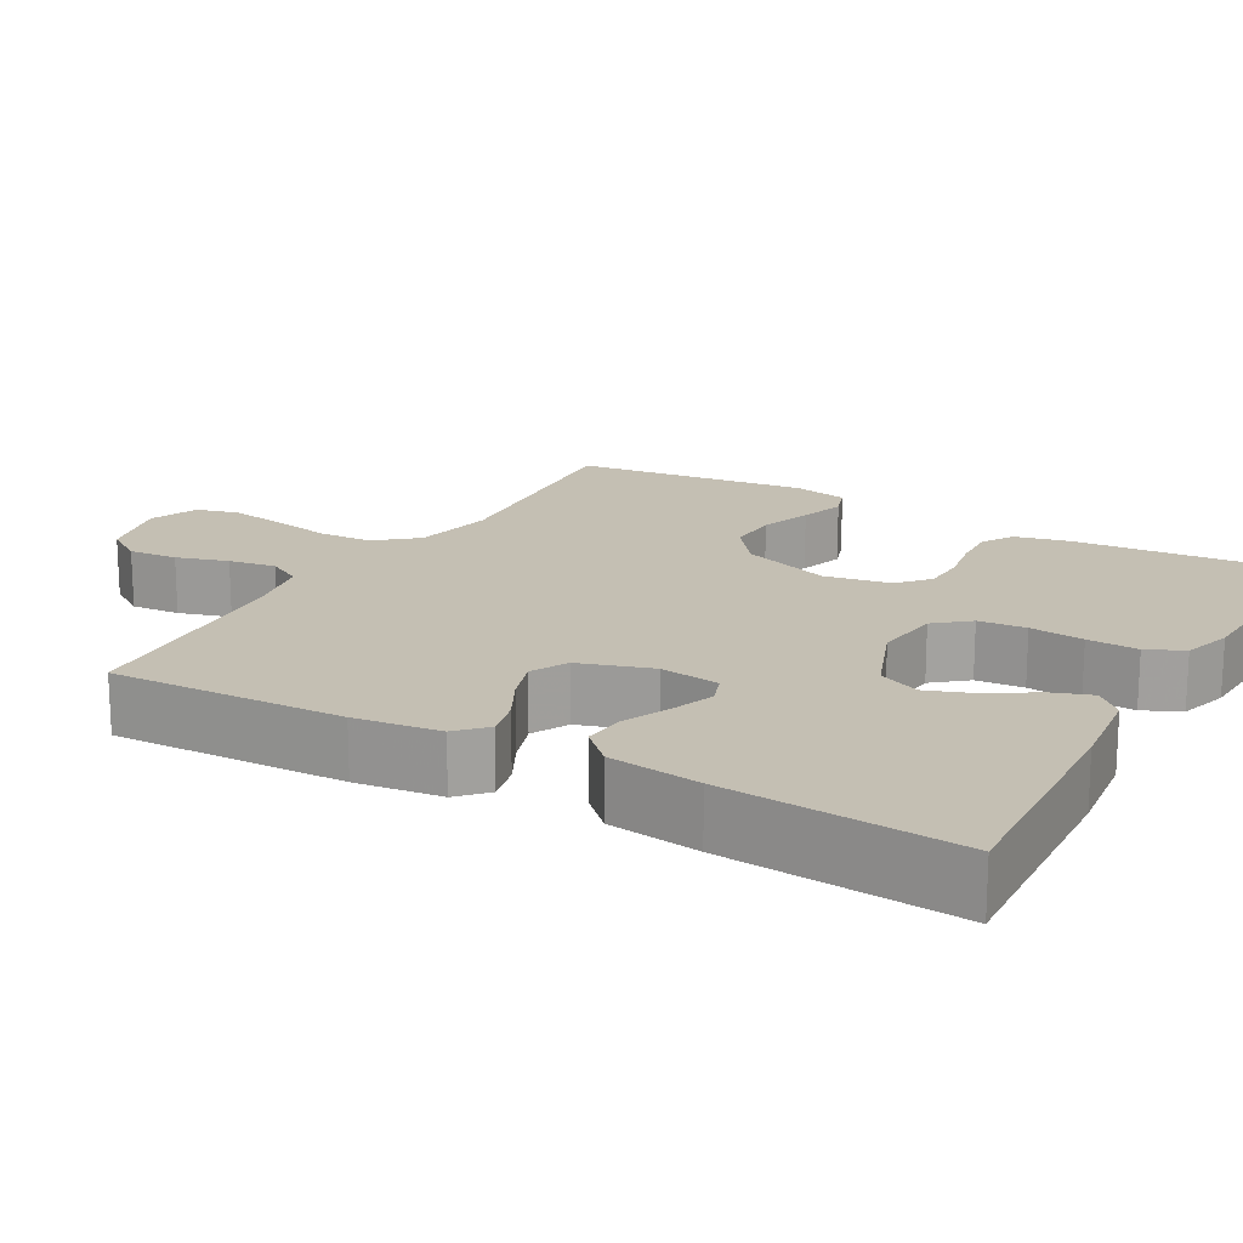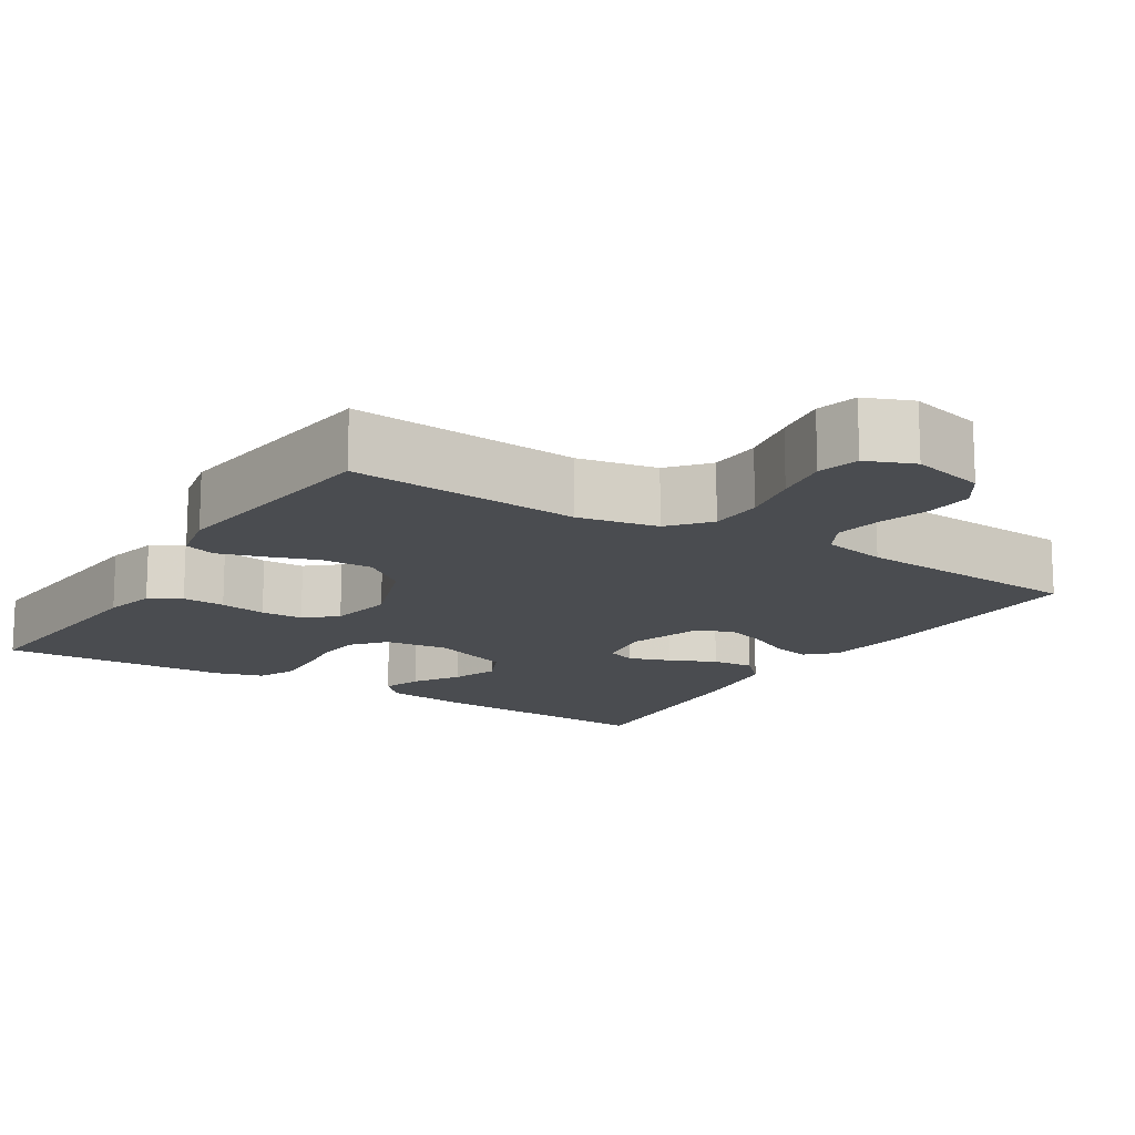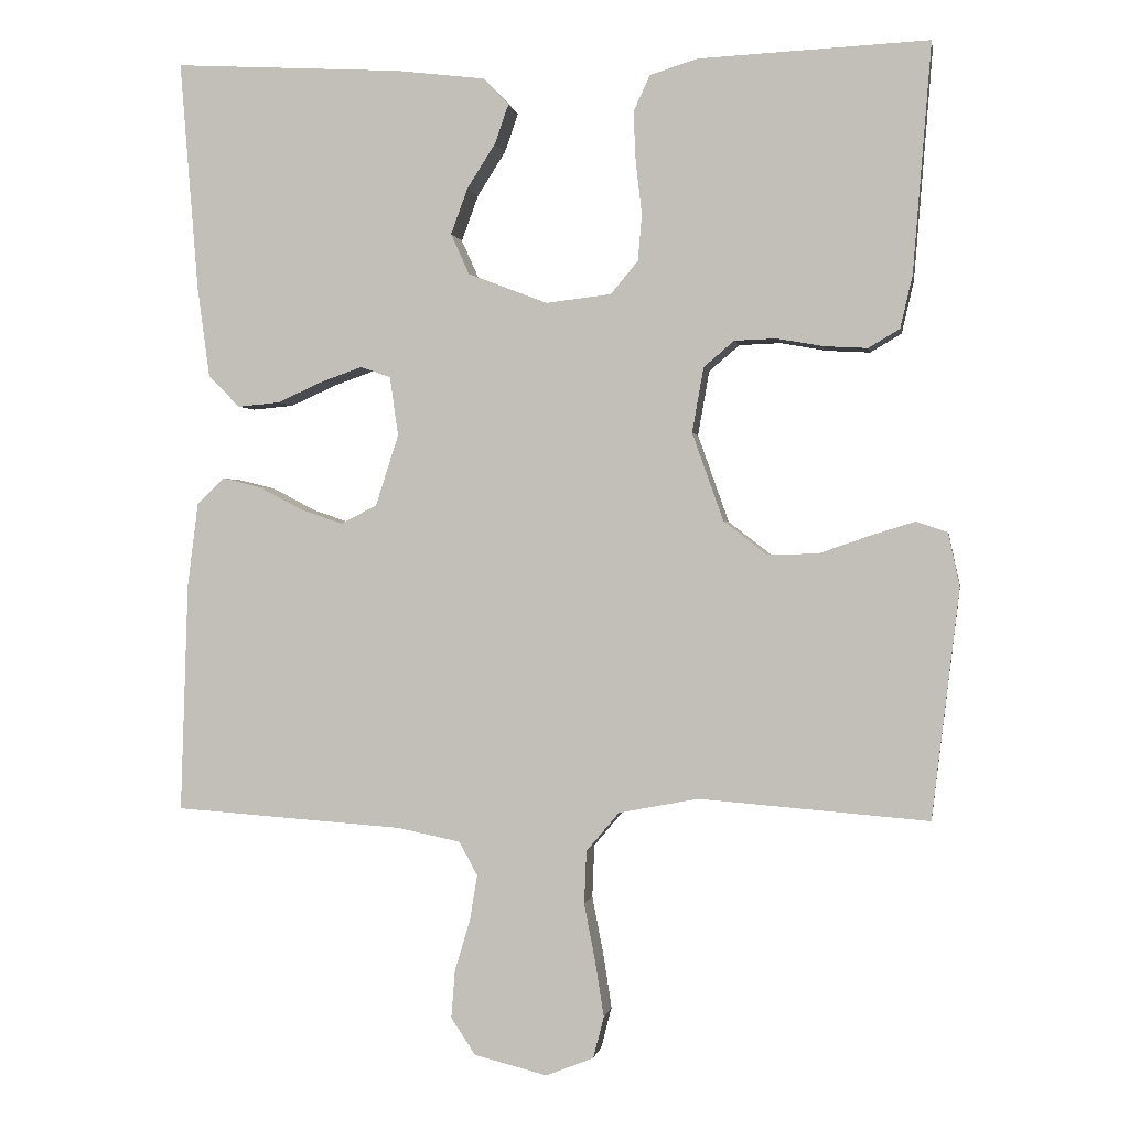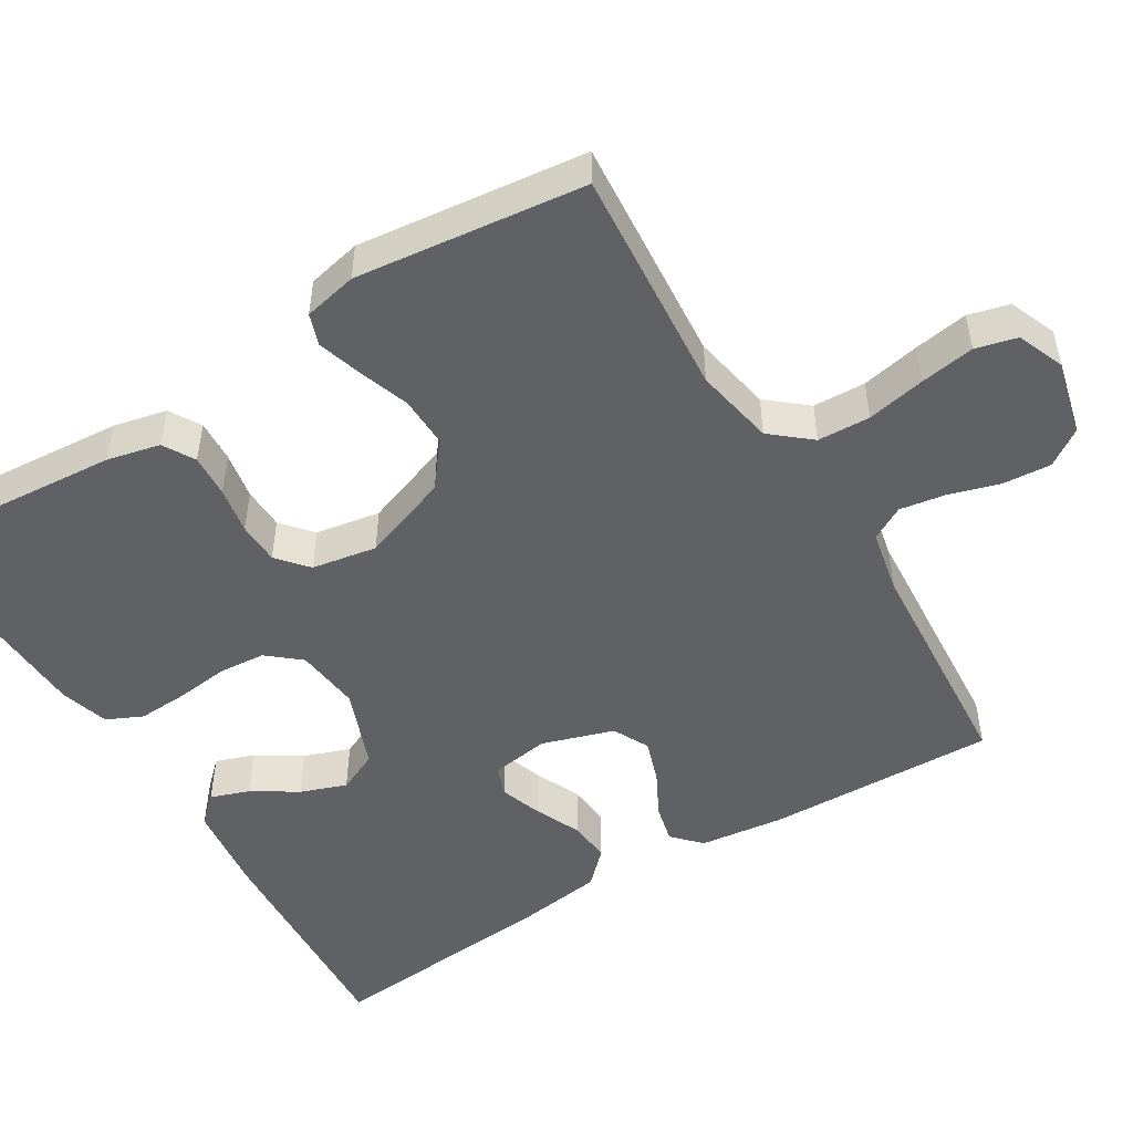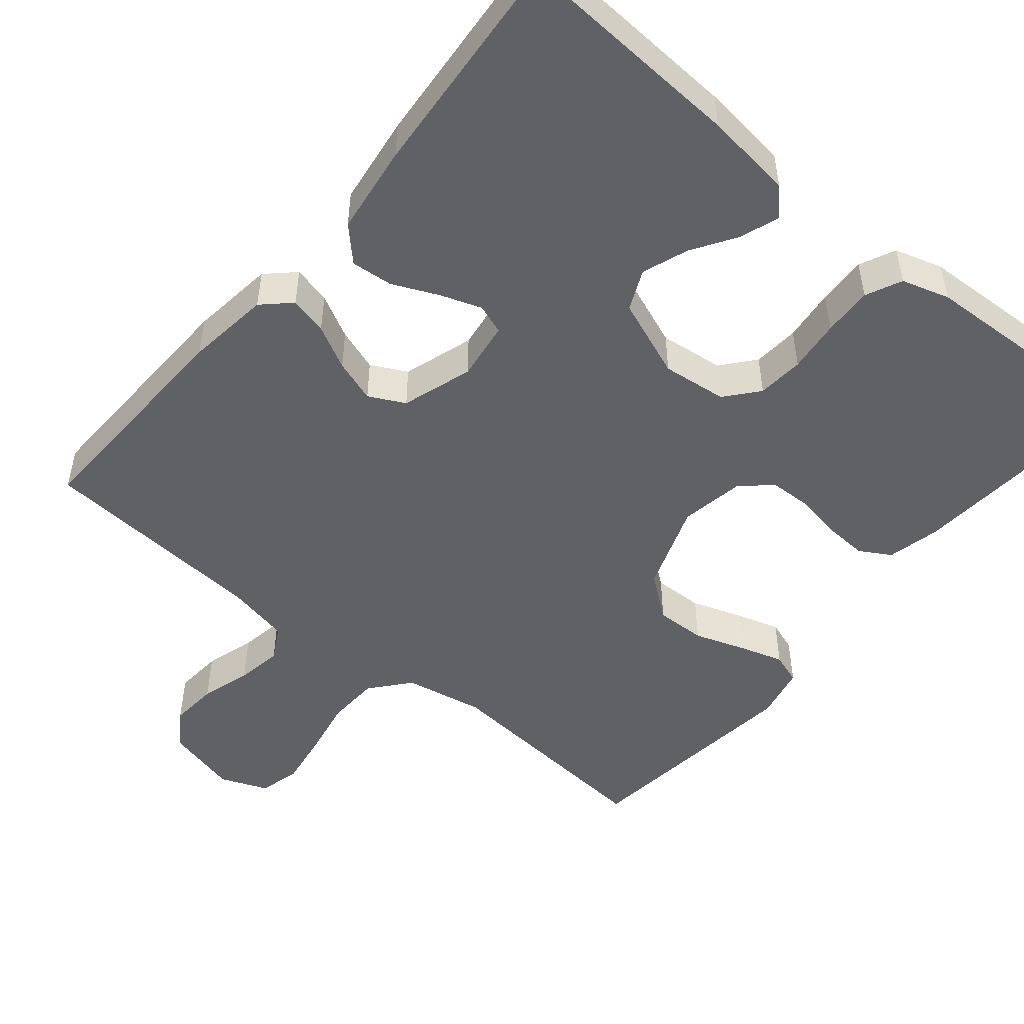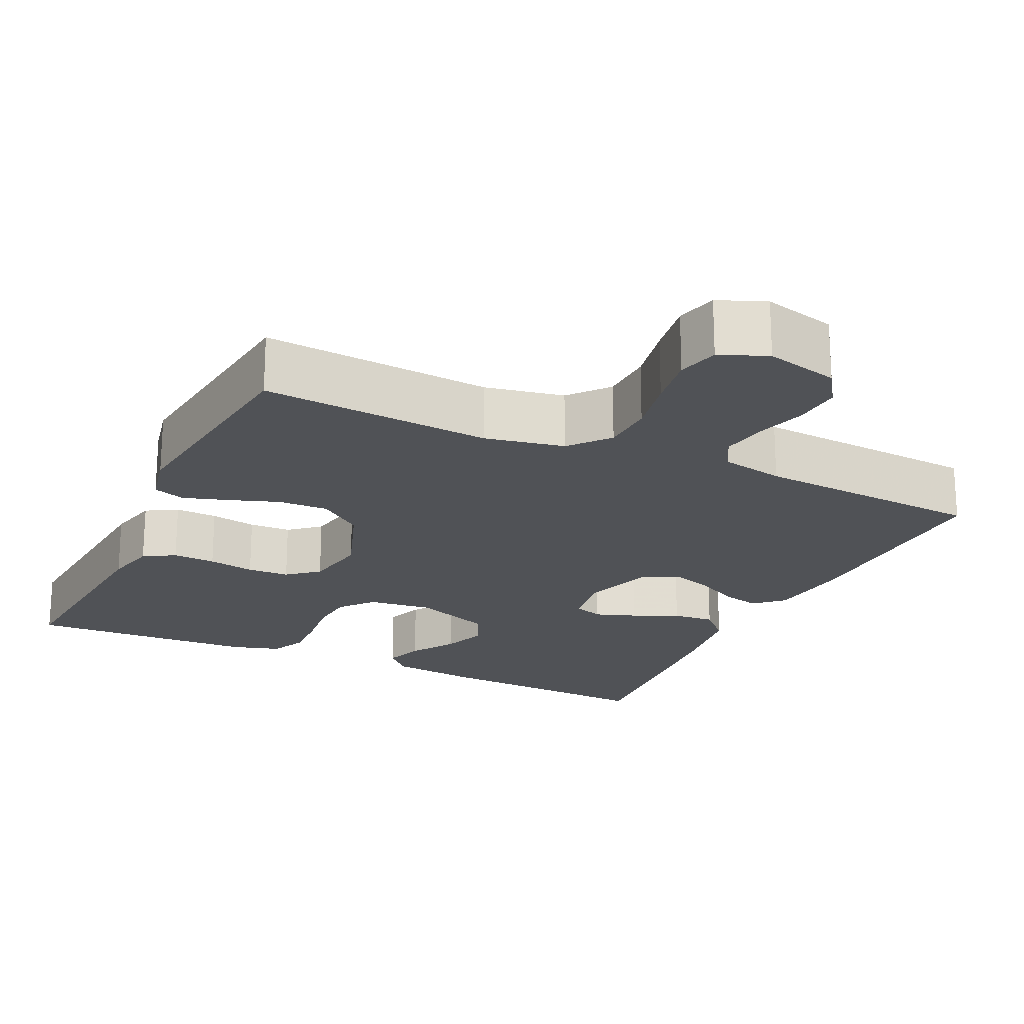
<metadata>
{"format":"obj","ext":"obj","renderer":"f3d","projection":"perspective","resolution":1024,"background":"white","views":[{"elev":17.7,"azim":-60.3,"up":"+Y"},{"elev":-14.8,"azim":147.9,"up":"+Y"},{"elev":0.2,"azim":9.4,"up":"+Z"},{"elev":-50.4,"azim":121.5,"up":"+Y"},{"elev":-49.9,"azim":-39.7,"up":"+Y"},{"elev":-20.8,"azim":154.9,"up":"+Y"}]}
</metadata>
<code>
v -0.5 0.07 -0.5
v -0.49 0.07 -0.2
v -0.476 0.07 -0.09
v -0.44 0.07 -0.056
v -0.39 0.07 -0.068
v -0.333 0.07 -0.098
v -0.277 0.07 -0.117
v -0.23 0.07 -0.093
v -0.2 0.07 0
v -0.211 0.07 0.077
v -0.25 0.07 0.091
v -0.304 0.07 0.072
v -0.364 0.07 0.045
v -0.419 0.07 0.04
v -0.46 0.07 0.082
v -0.476 0.07 0.2
v -0.5 0.07 0.5
v -0.2 0.07 0.483
v -0.084 0.07 0.469
v -0.051 0.07 0.434
v -0.069 0.07 0.383
v -0.106 0.07 0.325
v -0.128 0.07 0.265
v -0.104 0.07 0.212
v 0 0.07 0.172
v 0.085 0.07 0.182
v 0.121 0.07 0.225
v 0.126 0.07 0.286
v 0.118 0.07 0.355
v 0.115 0.07 0.42
v 0.137 0.07 0.467
v 0.2 0.07 0.486
v 0.5 0.07 0.5
v 0.476 0.07 0.2
v 0.46 0.07 0.131
v 0.419 0.07 0.107
v 0.363 0.07 0.11
v 0.302 0.07 0.121
v 0.247 0.07 0.119
v 0.207 0.07 0.085
v 0.192 0.07 0
v 0.233 0.07 -0.115
v 0.29 0.07 -0.159
v 0.356 0.07 -0.157
v 0.422 0.07 -0.134
v 0.48 0.07 -0.116
v 0.521 0.07 -0.13
v 0.536 0.07 -0.2
v 0.5 0.07 -0.5
v 0.2 0.07 -0.476
v 0.096 0.07 -0.496
v 0.053 0.07 -0.547
v 0.05 0.07 -0.616
v 0.065 0.07 -0.693
v 0.076 0.07 -0.764
v 0.062 0.07 -0.818
v 0 0.07 -0.843
v -0.096 0.07 -0.819
v -0.128 0.07 -0.771
v -0.123 0.07 -0.708
v -0.103 0.07 -0.642
v -0.093 0.07 -0.582
v -0.117 0.07 -0.538
v -0.2 0.07 -0.521
v -0.5 0 -0.5
v -0.49 0 -0.2
v -0.476 0 -0.09
v -0.44 0 -0.056
v -0.39 0 -0.068
v -0.333 0 -0.098
v -0.277 0 -0.117
v -0.23 0 -0.093
v -0.2 0 0
v -0.211 0 0.077
v -0.25 0 0.091
v -0.304 0 0.072
v -0.364 0 0.045
v -0.419 0 0.04
v -0.46 0 0.082
v -0.476 0 0.2
v -0.5 0 0.5
v -0.2 0 0.483
v -0.084 0 0.469
v -0.051 0 0.434
v -0.069 0 0.383
v -0.106 0 0.325
v -0.128 0 0.265
v -0.104 0 0.212
v 0 0 0.172
v 0.085 0 0.182
v 0.121 0 0.225
v 0.126 0 0.286
v 0.118 0 0.355
v 0.115 0 0.42
v 0.137 0 0.467
v 0.2 0 0.486
v 0.5 0 0.5
v 0.476 0 0.2
v 0.46 0 0.131
v 0.419 0 0.107
v 0.363 0 0.11
v 0.302 0 0.121
v 0.247 0 0.119
v 0.207 0 0.085
v 0.192 0 0
v 0.233 0 -0.115
v 0.29 0 -0.159
v 0.356 0 -0.157
v 0.422 0 -0.134
v 0.48 0 -0.116
v 0.521 0 -0.13
v 0.536 0 -0.2
v 0.5 0 -0.5
v 0.2 0 -0.476
v 0.096 0 -0.496
v 0.053 0 -0.547
v 0.05 0 -0.616
v 0.065 0 -0.693
v 0.076 0 -0.764
v 0.062 0 -0.818
v 0 0 -0.843
v -0.096 0 -0.819
v -0.128 0 -0.771
v -0.123 0 -0.708
v -0.103 0 -0.642
v -0.093 0 -0.582
v -0.117 0 -0.538
v -0.2 0 -0.521
f 59 60 61
f 58 59 61
f 57 58 61
f 56 57 61
f 55 56 61
f 54 55 61
f 53 54 61
f 52 53 61 62
f 51 52 62 63
f 48 49 50
f 47 48 50
f 46 47 50
f 45 46 50
f 44 45 50
f 43 44 50 51
f 51 63 64
f 43 51 64
f 42 43 64
f 36 37 38
f 35 36 38
f 34 35 38
f 33 34 38
f 32 33 38
f 31 32 38
f 30 31 38
f 29 30 38
f 28 29 38
f 27 28 38 39
f 26 27 39 40
f 20 21 22
f 19 20 22
f 18 19 22
f 17 18 22
f 16 17 22
f 15 16 22
f 14 15 22
f 13 14 22
f 12 13 22
f 11 12 22 23
f 10 11 23 24
f 4 5 6
f 3 4 6
f 2 3 6
f 1 2 6
f 64 1 6
f 64 6 7
f 64 7 8
f 42 64 8
f 41 42 8
f 41 8 9
f 40 41 9
f 26 40 9
f 25 26 9
f 9 10 24 25
f 125 124 123
f 125 123 122
f 125 122 121
f 125 121 120
f 125 120 119
f 125 119 118
f 125 118 117
f 126 125 117 116
f 127 126 116 115
f 114 113 112
f 114 112 111
f 114 111 110
f 114 110 109
f 114 109 108
f 115 114 108 107
f 128 127 115
f 128 115 107
f 128 107 106
f 102 101 100
f 102 100 99
f 102 99 98
f 102 98 97
f 102 97 96
f 102 96 95
f 102 95 94
f 102 94 93
f 102 93 92
f 103 102 92 91
f 104 103 91 90
f 86 85 84
f 86 84 83
f 86 83 82
f 86 82 81
f 86 81 80
f 86 80 79
f 86 79 78
f 86 78 77
f 86 77 76
f 87 86 76 75
f 88 87 75 74
f 70 69 68
f 70 68 67
f 70 67 66
f 70 66 65
f 70 65 128
f 71 70 128
f 72 71 128
f 72 128 106
f 72 106 105
f 73 72 105
f 73 105 104
f 73 104 90
f 73 90 89
f 89 88 74 73
f 1 65 66 2
f 2 66 67 3
f 3 67 68 4
f 4 68 69 5
f 5 69 70 6
f 6 70 71 7
f 7 71 72 8
f 8 72 73 9
f 9 73 74 10
f 10 74 75 11
f 11 75 76 12
f 12 76 77 13
f 13 77 78 14
f 14 78 79 15
f 15 79 80 16
f 16 80 81 17
f 17 81 82 18
f 18 82 83 19
f 19 83 84 20
f 20 84 85 21
f 21 85 86 22
f 22 86 87 23
f 23 87 88 24
f 24 88 89 25
f 25 89 90 26
f 26 90 91 27
f 27 91 92 28
f 28 92 93 29
f 29 93 94 30
f 30 94 95 31
f 31 95 96 32
f 32 96 97 33
f 33 97 98 34
f 34 98 99 35
f 35 99 100 36
f 36 100 101 37
f 37 101 102 38
f 38 102 103 39
f 39 103 104 40
f 40 104 105 41
f 41 105 106 42
f 42 106 107 43
f 43 107 108 44
f 44 108 109 45
f 45 109 110 46
f 46 110 111 47
f 47 111 112 48
f 48 112 113 49
f 49 113 114 50
f 50 114 115 51
f 51 115 116 52
f 52 116 117 53
f 53 117 118 54
f 54 118 119 55
f 55 119 120 56
f 56 120 121 57
f 57 121 122 58
f 58 122 123 59
f 59 123 124 60
f 60 124 125 61
f 61 125 126 62
f 62 126 127 63
f 63 127 128 64
f 64 128 65 1

</code>
